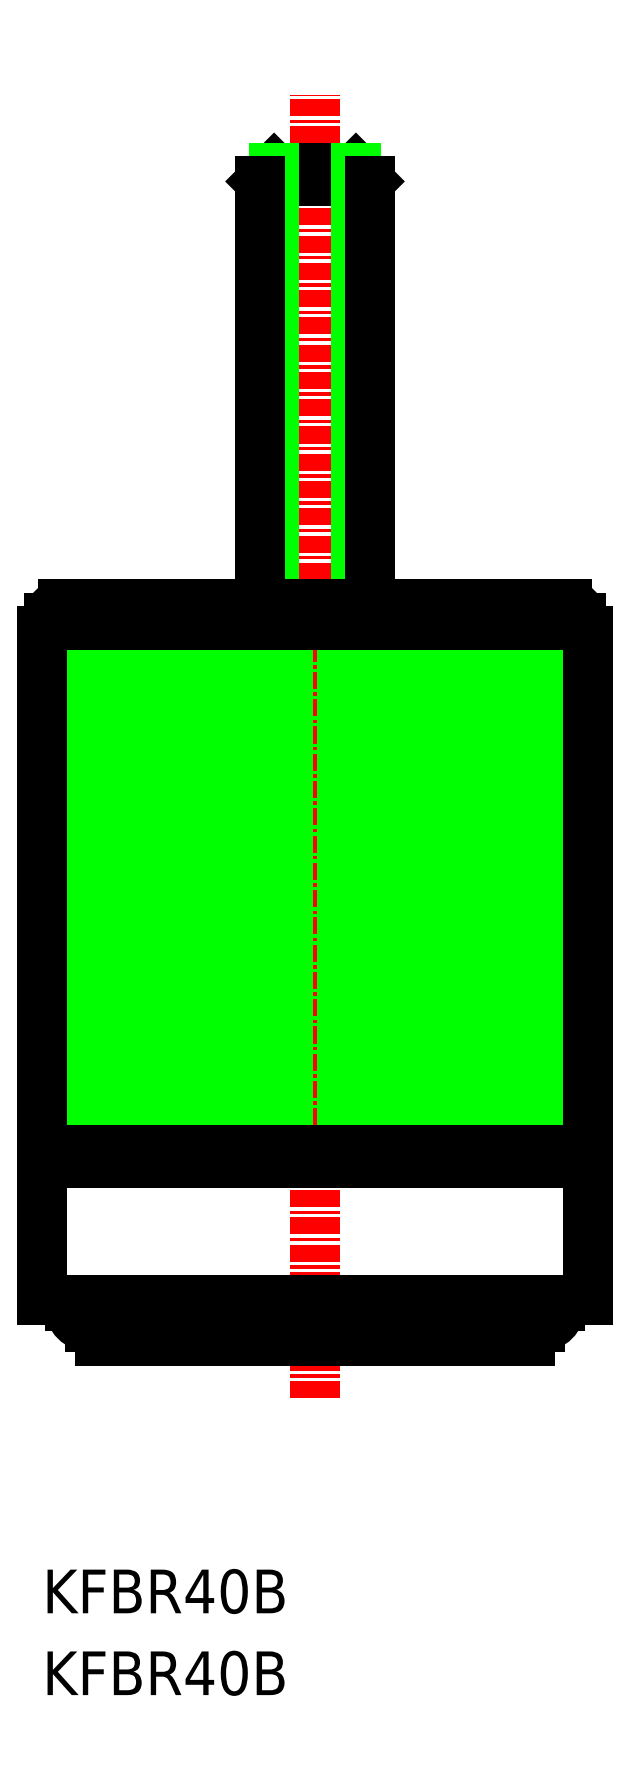
<metadata>
{"format":"dxf","ext":"dxf","renderer":"ezdxf+matplotlib","layout":"modelspace","background":"white","min_lineweight":24,"dpi":150}
</metadata>
<code>
0
SECTION
2
ENTITIES
0
TEXT
8
0
10
-3786
20
-839.8
30
0
40
3.2
1
KFBR40B
0
LINE
8
0
10
-3766
20
-767.3
30
0
11
-3766
21
-805.8
31
0
0
LINE
8
CENTER
10
-3766
20
-824.1
30
0
11
-3766
21
-728.5
31
0
0
LINE
8
0
10
-3746
20
-767.3
30
0
11
-3746
21
-805.8
31
0
0
LINE
8
0
10
-3747
20
-767.3
30
0
11
-3747
21
-805.8
31
0
0
LINE
8
0
10
-3785
20
-767.3
30
0
11
-3785
21
-805.8
31
0
0
LINE
8
0
10
-3785
20
-767.3
30
0
11
-3785
21
-805.8
31
0
0
LINE
8
0
10
-3747
20
-767.3
30
0
11
-3747
21
-805.8
31
0
0
LINE
8
0
10
-3784
20
-767.3
30
0
11
-3784
21
-805.8
31
0
0
LINE
8
0
10
-3783
20
-767.3
30
0
11
-3783
21
-805.8
31
0
0
LINE
8
0
10
-3782
20
-767.3
30
0
11
-3782
21
-805.8
31
0
0
LINE
8
0
10
-3781
20
-767.3
30
0
11
-3781
21
-805.8
31
0
0
LINE
8
0
10
-3780
20
-767.3
30
0
11
-3780
21
-805.8
31
0
0
LINE
8
0
10
-3779
20
-767.3
30
0
11
-3779
21
-805.8
31
0
0
LINE
8
0
10
-3748
20
-767.3
30
0
11
-3748
21
-805.8
31
0
0
LINE
8
0
10
-3749
20
-767.3
30
0
11
-3749
21
-805.8
31
0
0
LINE
8
0
10
-3750
20
-767.3
30
0
11
-3750
21
-805.8
31
0
0
LINE
8
0
10
-3751
20
-767.3
30
0
11
-3751
21
-805.8
31
0
0
LINE
8
0
10
-3752
20
-767.3
30
0
11
-3752
21
-805.8
31
0
0
LINE
8
0
10
-3753
20
-767.3
30
0
11
-3753
21
-805.8
31
0
0
LINE
8
0
10
-3778
20
-767.3
30
0
11
-3778
21
-805.8
31
0
0
LINE
8
0
10
-3755
20
-767.3
30
0
11
-3755
21
-805.8
31
0
0
LINE
8
0
10
-3777
20
-767.3
30
0
11
-3777
21
-805.8
31
0
0
LINE
8
0
10
-3775
20
-767.3
30
0
11
-3775
21
-805.8
31
0
0
LINE
8
0
10
-3756
20
-767.3
30
0
11
-3756
21
-805.8
31
0
0
LINE
8
0
10
-3758
20
-767.3
30
0
11
-3758
21
-805.8
31
0
0
LINE
8
0
10
-3774
20
-767.3
30
0
11
-3774
21
-805.8
31
0
0
LINE
8
0
10
-3759
20
-767.3
30
0
11
-3759
21
-805.8
31
0
0
LINE
8
0
10
-3772
20
-767.3
30
0
11
-3772
21
-805.8
31
0
0
LINE
8
0
10
-3761
20
-767.3
30
0
11
-3761
21
-805.8
31
0
0
LINE
8
0
10
-3771
20
-767.3
30
0
11
-3771
21
-805.8
31
0
0
LINE
8
0
10
-3769
20
-767.3
30
0
11
-3769
21
-805.8
31
0
0
LINE
8
0
10
-3762
20
-767.3
30
0
11
-3762
21
-805.8
31
0
0
LINE
8
0
10
-3768
20
-767.3
30
0
11
-3768
21
-805.8
31
0
0
LINE
8
0
10
-3764
20
-767.3
30
0
11
-3764
21
-805.8
31
0
0
ARC
8
0
10
-3747
20
-766.8
30
0
40
1
50
0
51
90
0
LINE
8
0
10
-3746
20
-767.3
30
0
11
-3746
21
-766.8
31
0
0
ARC
8
0
10
-3746
20
-805.3
30
0
40
0.5
50
270
51
0
0
ARC
8
0
10
-3785
20
-805.3
30
0
40
0.5
50
180
51
270
0
ARC
8
0
10
-3746
20
-767.8
30
0
40
0.5
50
0
51
90
0
ARC
8
0
10
-3785
20
-767.8
30
0
40
0.5
50
90
51
180
0
ARC
8
0
10
-3784
20
-766.8
30
0
40
1
50
90
51
180
0
LINE
8
0
10
-3785
20
-767.3
30
0
11
-3785
21
-766.8
31
0
0
LINE
8
0
10
-3769
20
-733.8
30
0
11
-3763
21
-733.8
31
0
0
LINE
8
0
10
-3763
20
-733.8
30
0
11
-3762
21
-734.8
31
0
0
LINE
8
0
10
-3770
20
-734.8
30
0
11
-3769
21
-733.8
31
0
0
LINE
8
0
10
-3770
20
-734.8
30
0
11
-3762
21
-734.8
31
0
0
LINE
8
0
10
-3763
20
-765.8
30
0
11
-3763
21
-733.8
31
0
0
LINE
8
0
10
-3769
20
-765.8
30
0
11
-3769
21
-733.8
31
0
0
LINE
8
0
10
-3762
20
-765.8
30
0
11
-3762
21
-734.8
31
0
0
LINE
8
0
10
-3770
20
-765.8
30
0
11
-3770
21
-734.8
31
0
0
LINE
8
0
10
-3752
20
-818.8
30
0
11
-3752
21
-819.8
31
0
0
LINE
8
0
10
-3754
20
-818.8
30
0
11
-3754
21
-819.8
31
0
0
LINE
8
0
10
-3754
20
-819.8
30
0
11
-3752
21
-819.8
31
0
0
LINE
8
0
10
-3756
20
-819.8
30
0
11
-3755
21
-819.8
31
0
0
LINE
8
0
10
-3756
20
-818.8
30
0
11
-3756
21
-819.8
31
0
0
LINE
8
0
10
-3755
20
-818.8
30
0
11
-3755
21
-819.8
31
0
0
LINE
8
0
10
-3757
20
-818.8
30
0
11
-3757
21
-819.8
31
0
0
LINE
8
0
10
-3759
20
-818.8
30
0
11
-3759
21
-819.8
31
0
0
LINE
8
0
10
-3759
20
-819.8
30
0
11
-3757
21
-819.8
31
0
0
LINE
8
0
10
-3760
20
-818.8
30
0
11
-3760
21
-819.8
31
0
0
LINE
8
0
10
-3761
20
-818.8
30
0
11
-3761
21
-819.8
31
0
0
LINE
8
0
10
-3761
20
-819.8
30
0
11
-3760
21
-819.8
31
0
0
LINE
8
0
10
-3762
20
-818.8
30
0
11
-3762
21
-819.8
31
0
0
LINE
8
0
10
-3764
20
-818.8
30
0
11
-3764
21
-819.8
31
0
0
LINE
8
0
10
-3764
20
-819.8
30
0
11
-3762
21
-819.8
31
0
0
LINE
8
0
10
-3765
20
-818.8
30
0
11
-3765
21
-819.8
31
0
0
LINE
8
0
10
-3766
20
-818.8
30
0
11
-3766
21
-819.8
31
0
0
LINE
8
0
10
-3766
20
-819.8
30
0
11
-3765
21
-819.8
31
0
0
LINE
8
0
10
-3767
20
-818.8
30
0
11
-3767
21
-819.8
31
0
0
LINE
8
0
10
-3769
20
-818.8
30
0
11
-3769
21
-819.8
31
0
0
LINE
8
0
10
-3769
20
-819.8
30
0
11
-3767
21
-819.8
31
0
0
LINE
8
0
10
-3770
20
-818.8
30
0
11
-3770
21
-819.8
31
0
0
LINE
8
0
10
-3771
20
-818.8
30
0
11
-3771
21
-819.8
31
0
0
LINE
8
0
10
-3771
20
-819.8
30
0
11
-3770
21
-819.8
31
0
0
LINE
8
0
10
-3772
20
-818.8
30
0
11
-3772
21
-819.8
31
0
0
LINE
8
0
10
-3774
20
-818.8
30
0
11
-3774
21
-819.8
31
0
0
LINE
8
0
10
-3774
20
-819.8
30
0
11
-3772
21
-819.8
31
0
0
LINE
8
0
10
-3775
20
-818.8
30
0
11
-3775
21
-819.8
31
0
0
LINE
8
0
10
-3776
20
-818.8
30
0
11
-3776
21
-819.8
31
0
0
LINE
8
0
10
-3776
20
-819.8
30
0
11
-3775
21
-819.8
31
0
0
LINE
8
0
10
-3777
20
-818.8
30
0
11
-3777
21
-819.8
31
0
0
LINE
8
0
10
-3779
20
-818.8
30
0
11
-3779
21
-819.8
31
0
0
LINE
8
0
10
-3779
20
-819.8
30
0
11
-3777
21
-819.8
31
0
0
LINE
8
0
10
-3751
20
-819.8
30
0
11
-3750
21
-819.8
31
0
0
ARC
8
0
10
-3749
20
-817.3
30
0
40
1.5
50
270
51
0
0
ARC
8
0
10
-3782
20
-817.3
30
0
40
1.5
50
180
51
270
0
LINE
8
0
10
-3751
20
-818.8
30
0
11
-3751
21
-819.8
31
0
0
LINE
8
0
10
-3780
20
-818.8
30
0
11
-3780
21
-819.8
31
0
0
LINE
8
0
10
-3750
20
-818.8
30
0
11
-3750
21
-819.8
31
0
0
LINE
8
0
10
-3781
20
-818.8
30
0
11
-3781
21
-819.8
31
0
0
LINE
8
0
10
-3748
20
-816.8
30
0
11
-3748
21
-817.3
31
0
0
LINE
8
0
10
-3784
20
-816.8
30
0
11
-3784
21
-817.3
31
0
0
LINE
8
0
10
-3782
20
-818.8
30
0
11
-3749
21
-818.8
31
0
0
LINE
8
0
10
-3749
20
-806.8
30
0
11
-3749
21
-805.8
31
0
0
LINE
8
0
10
-3783
20
-806.8
30
0
11
-3783
21
-805.8
31
0
0
LINE
8
0
10
-3746
20
-767.8
30
0
11
-3746
21
-805.3
31
0
0
LINE
8
0
10
-3786
20
-767.8
30
0
11
-3786
21
-805.3
31
0
0
LINE
8
0
10
-3785
20
-767.3
30
0
11
-3746
21
-767.3
31
0
0
LINE
8
0
10
-3785
20
-805.8
30
0
11
-3746
21
-805.8
31
0
0
LINE
8
0
10
-3786
20
-806.8
30
0
11
-3786
21
-816.8
31
0
0
LINE
8
0
10
-3746
20
-806.8
30
0
11
-3746
21
-816.8
31
0
0
LINE
8
0
10
-3786
20
-806.8
30
0
11
-3746
21
-806.8
31
0
0
LINE
8
0
10
-3786
20
-816.8
30
0
11
-3746
21
-816.8
31
0
0
LINE
8
0
10
-3784
20
-765.8
30
0
11
-3747
21
-765.8
31
0
0
LINE
8
0
10
-3781
20
-819.8
30
0
11
-3780
21
-819.8
31
0
0
TEXT
8
0
10
-3786
20
-845.8
30
0
40
3.2
1
KFBR40B
0
ENDSEC
0
EOF

</code>
